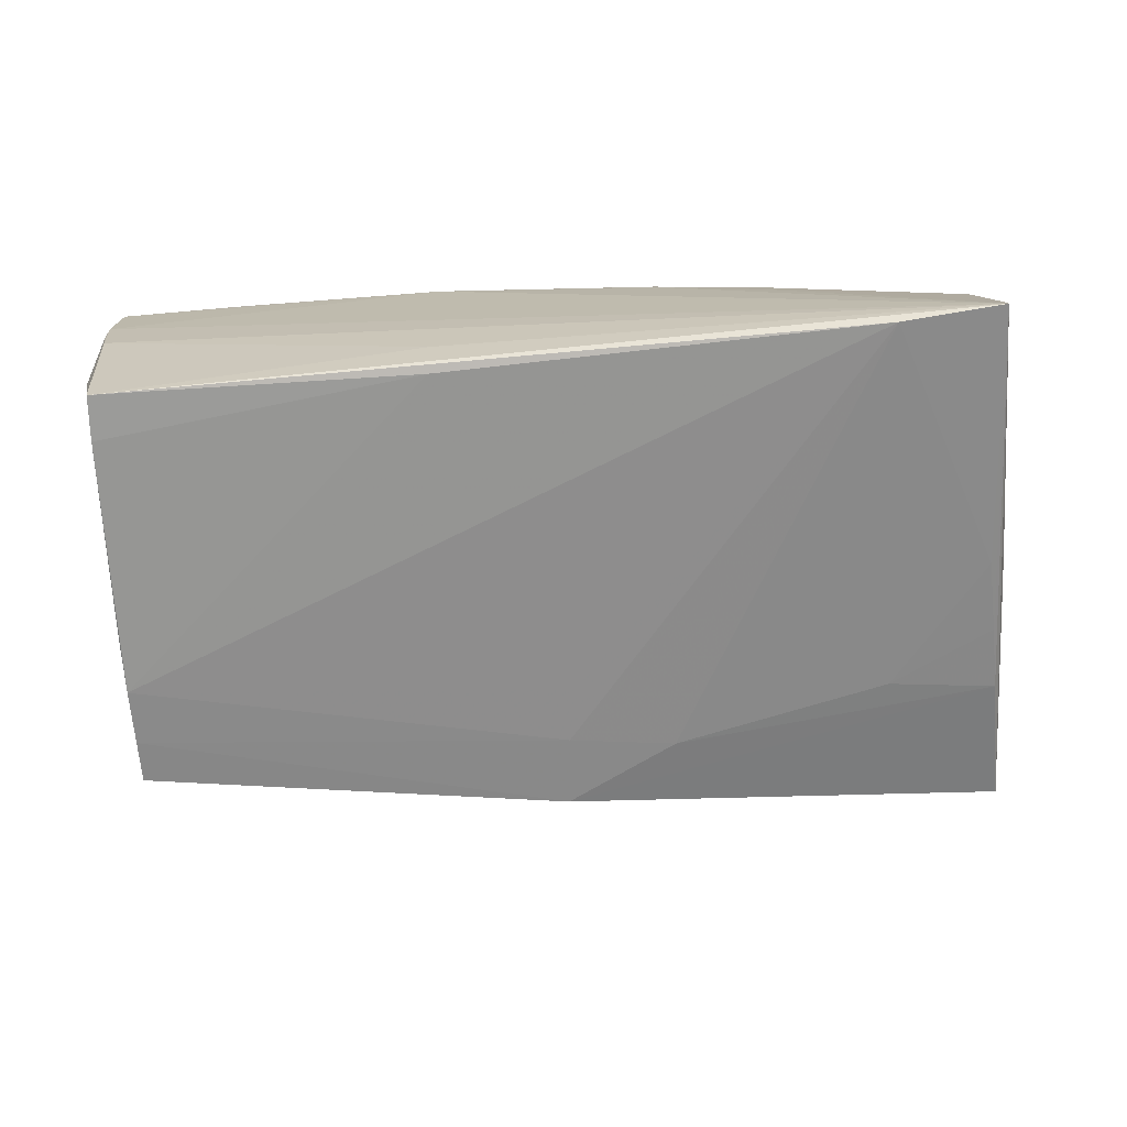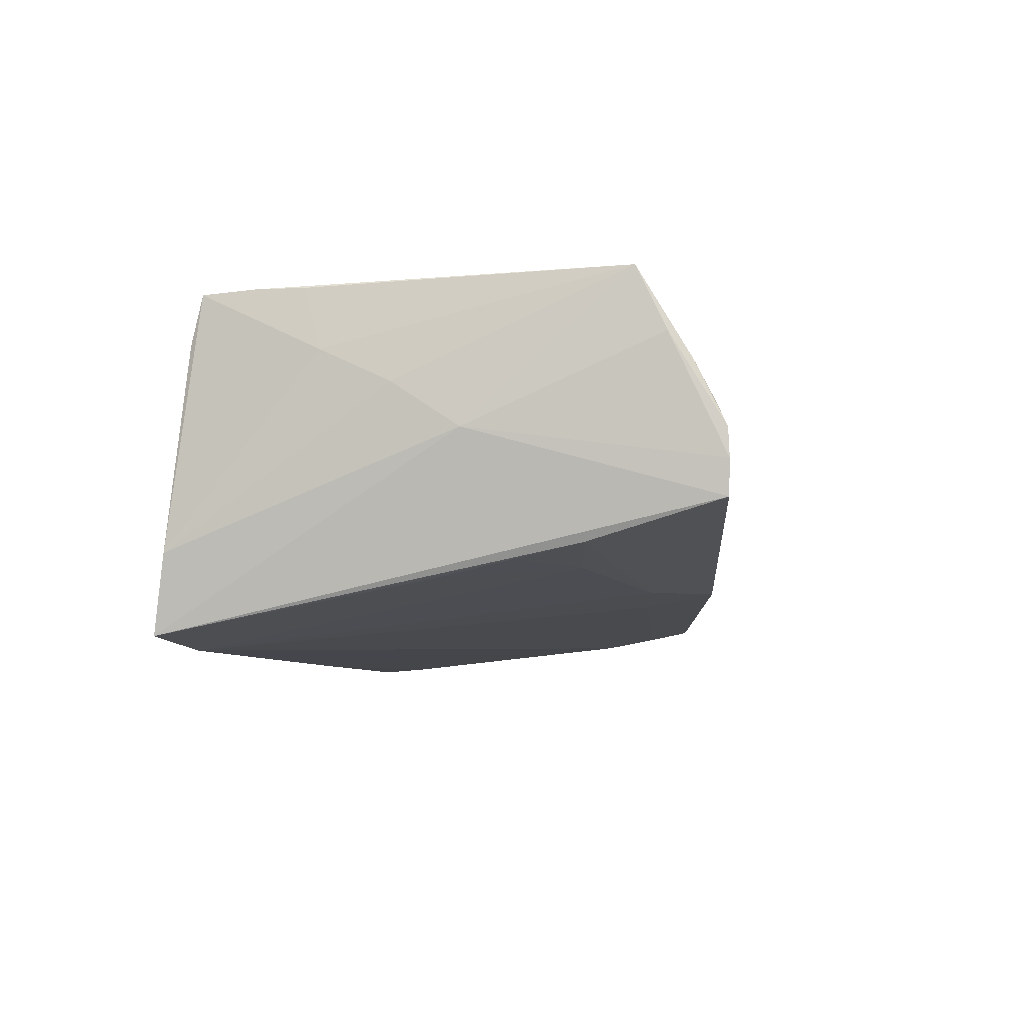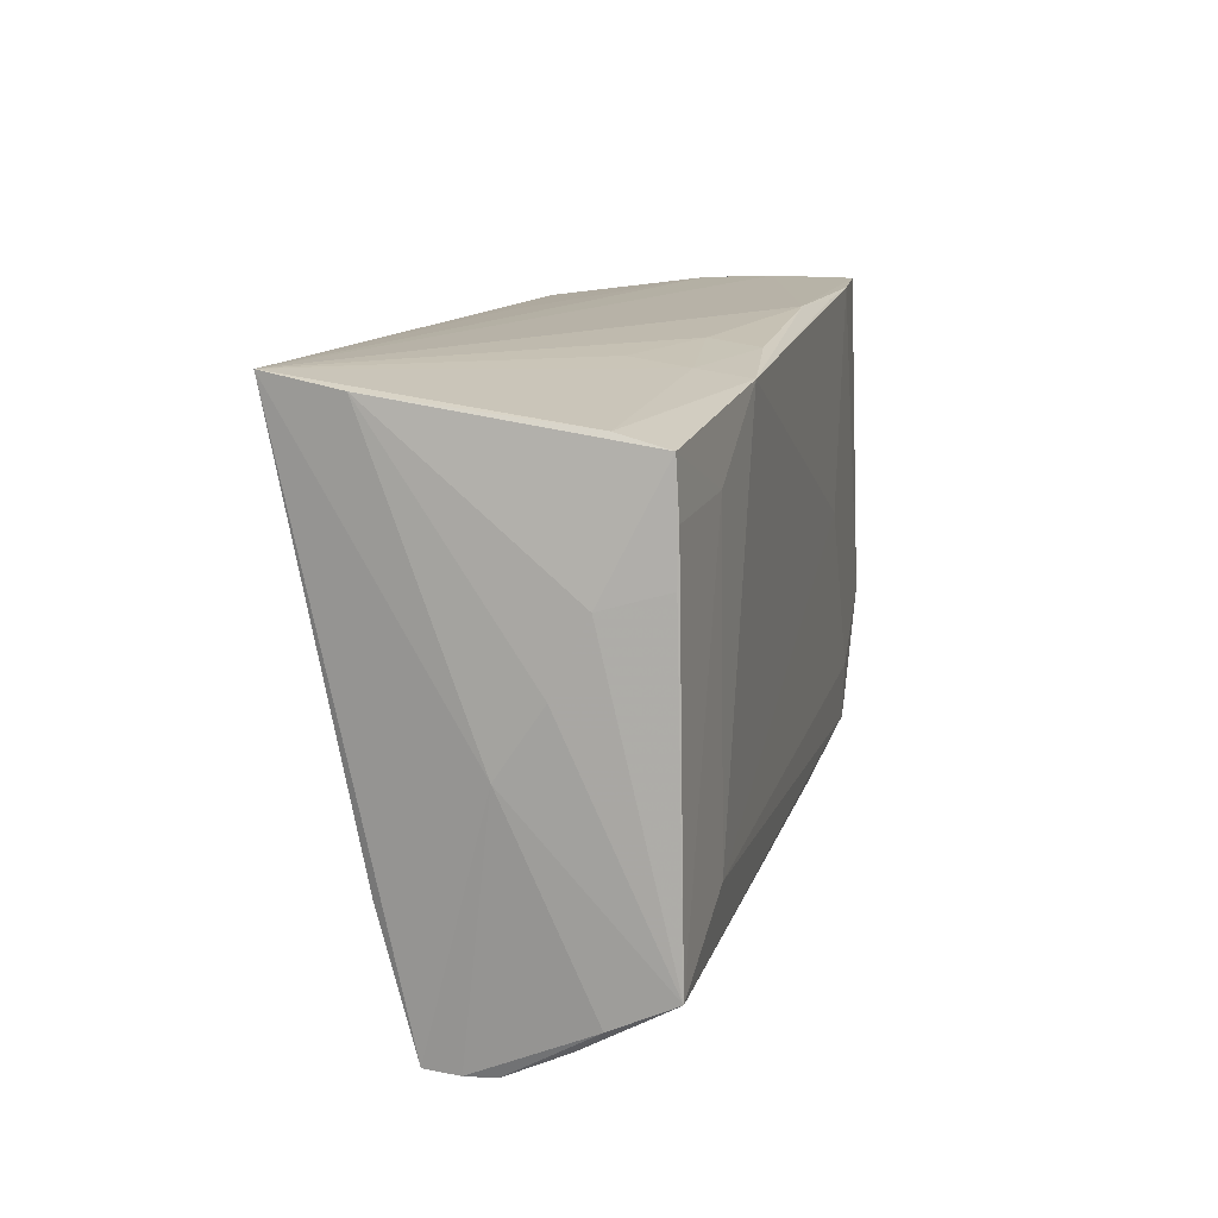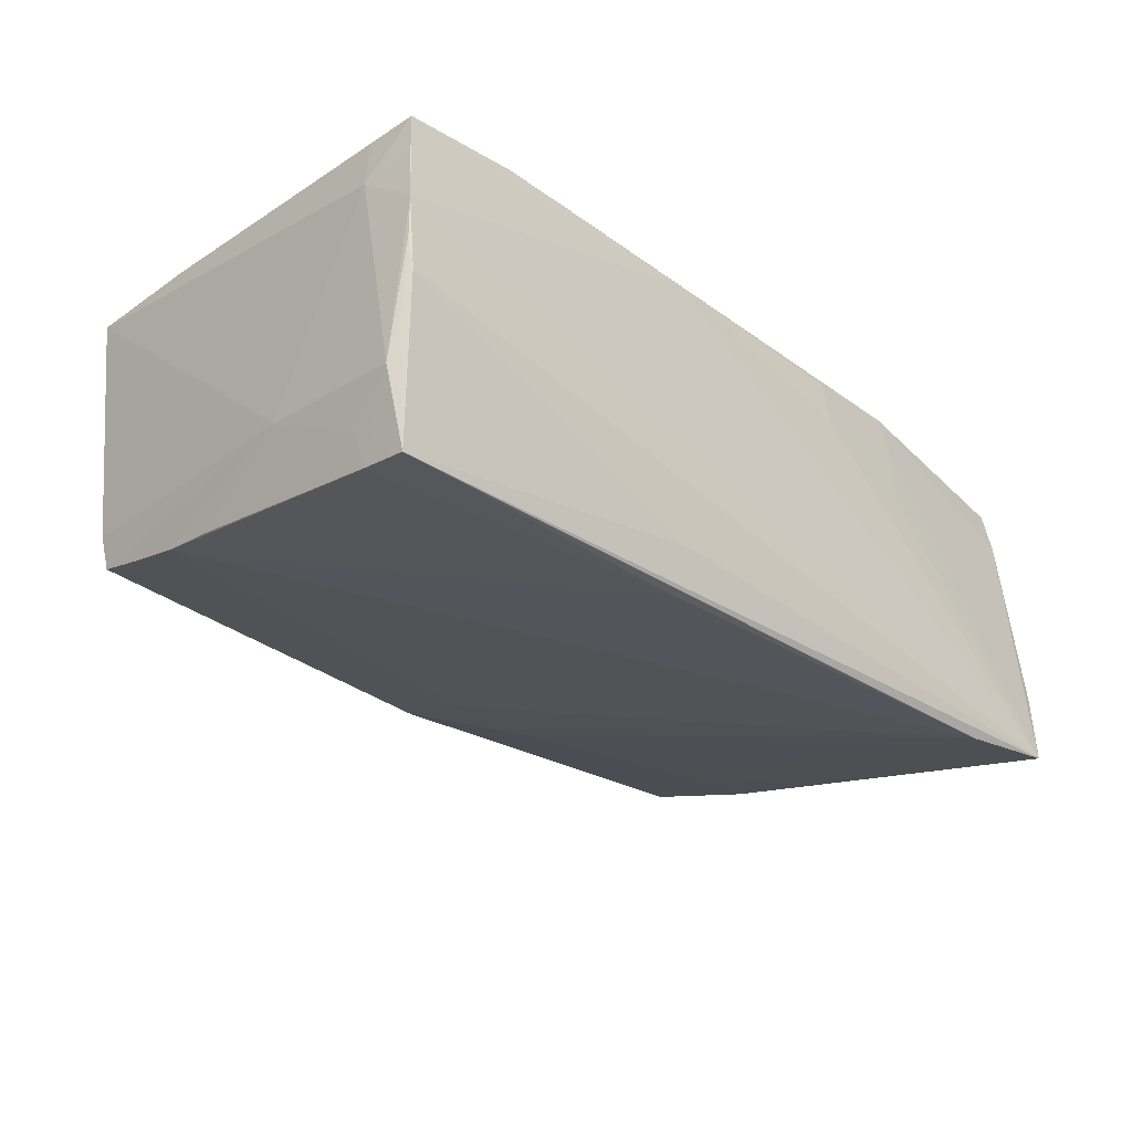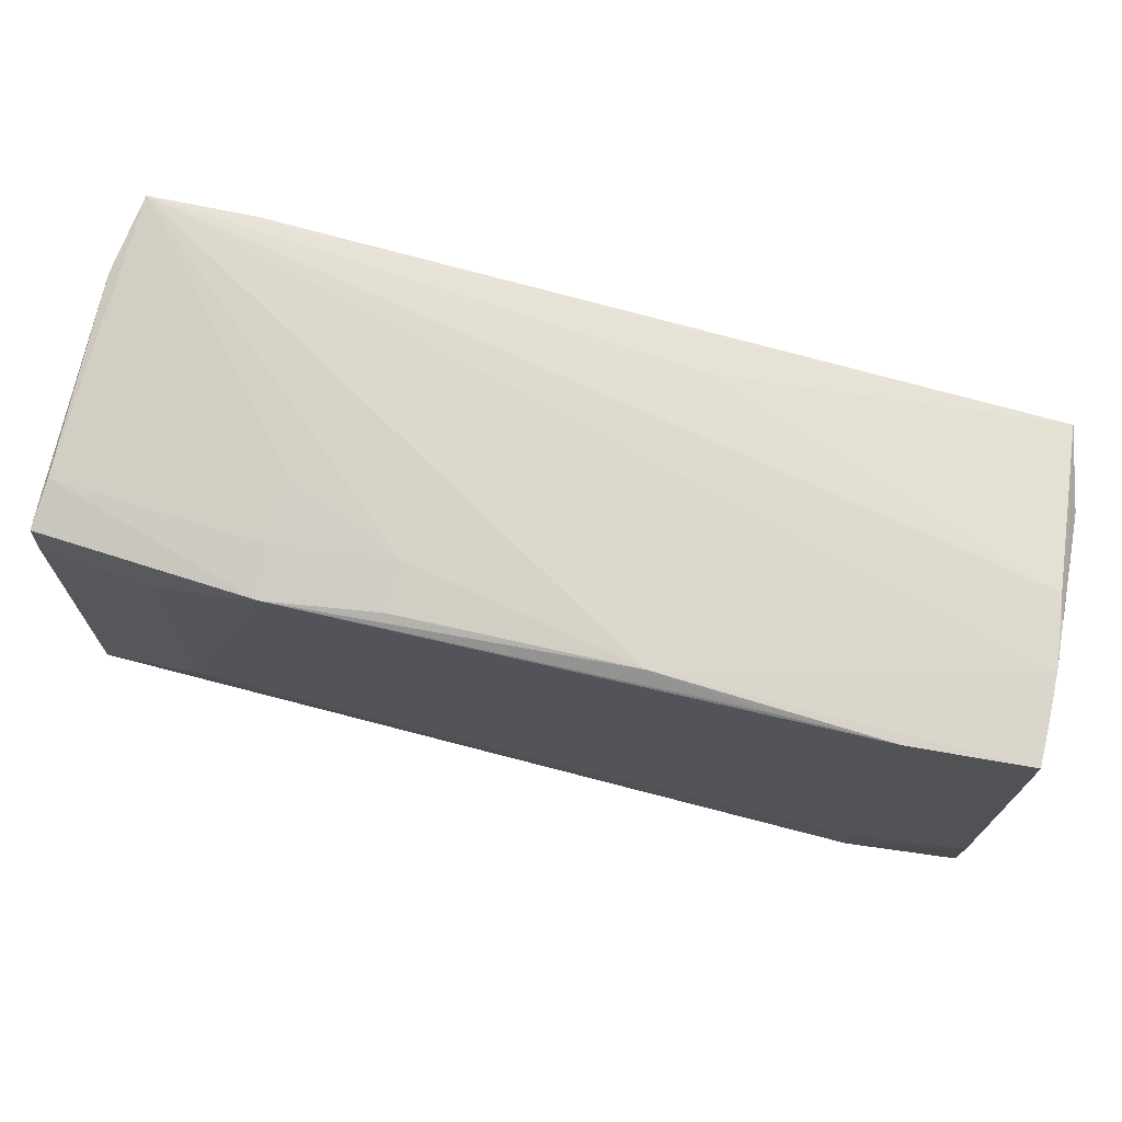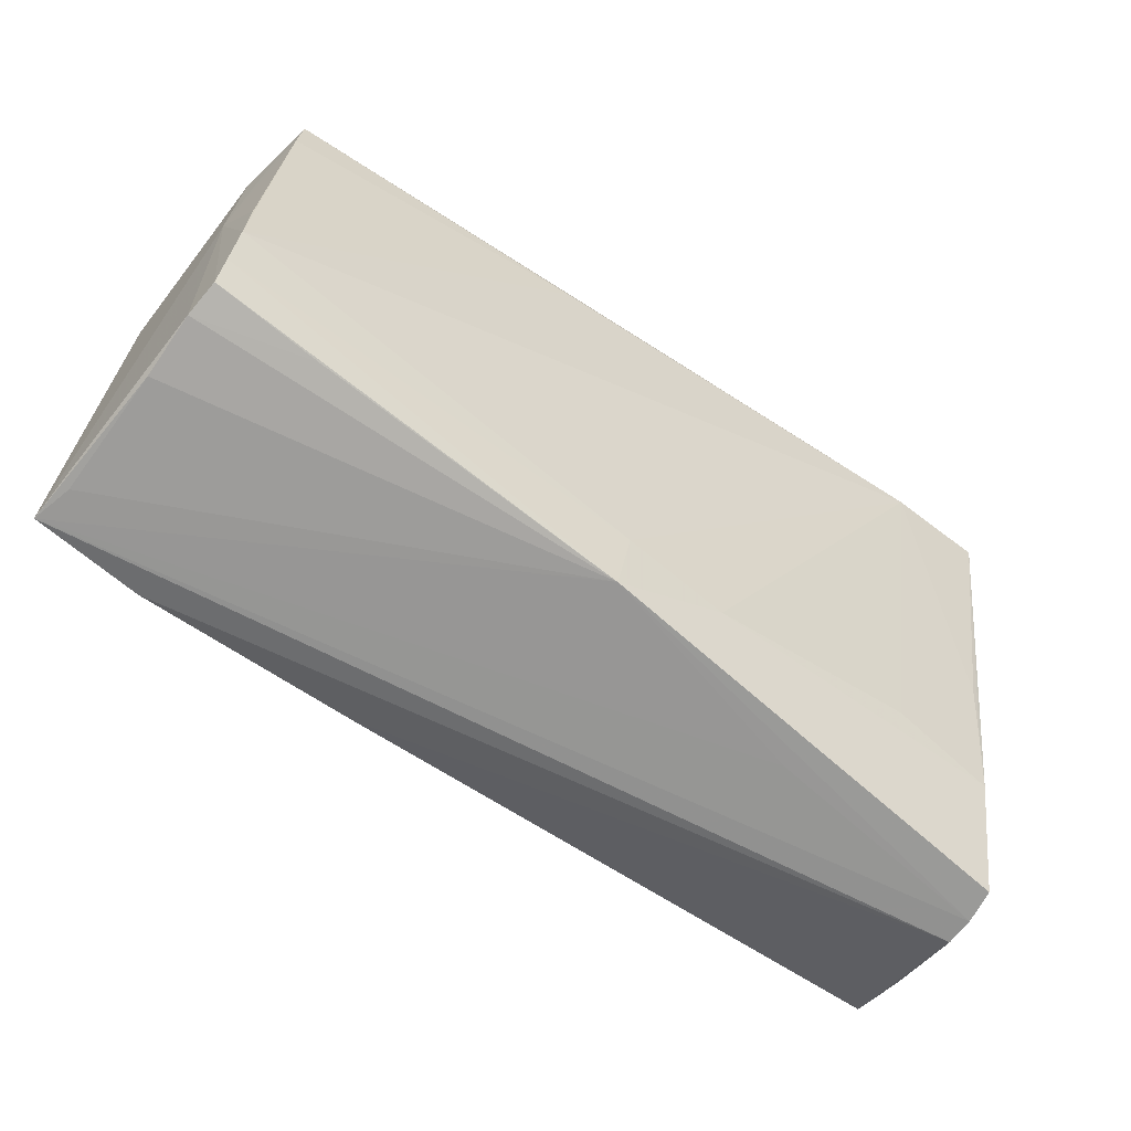
<metadata>
{"format":"obj","ext":"obj","renderer":"f3d","projection":"perspective","resolution":1024,"background":"white","views":[{"elev":-73.8,"azim":-176.0,"up":"+Z"},{"elev":-7.1,"azim":-80.8,"up":"+Z"},{"elev":13.0,"azim":-76.6,"up":"+Y"},{"elev":-29.5,"azim":134.7,"up":"+Z"},{"elev":73.0,"azim":14.3,"up":"+Y"},{"elev":-65.8,"azim":146.0,"up":"+Y"}]}
</metadata>
<code>
v -0.05255 0.03268 -0.02002
v -0.01247 -0.02042 -0.01255
v 0.03985 -0.02213 -0.01313
v 0.02818 0.03211 0.02006
v 0.05266 0.02397 -0.01963
v 0.05456 0.02895 -0.01031
v -0.056 0.01285 0.01181
v 0.04156 -0.01544 0.02098
v -0.02774 0.02988 0.02104
v -0.01411 0.03128 0.01937
v 0.05328 -0.007828 -0.01627
v 0.04133 0.03234 0.02011
v -0.05627 0.004592 0.007852
v 0.05469 -0.02225 0.01404
v 0.01403 0.03268 0.01892
v -0.05542 -0.02622 0.01272
v -0.0531 -0.03254 -0.005471
v -0.02838 0.03083 0.01504
v 0.05595 0.0194 0.01817
v 0.05533 0.03237 0.008453
v -0.05355 -0.03117 0.005217
v -0.04217 -0.01571 0.02104
v 0.05241 0.02951 -0.02003
v 0.05489 0.01139 -0.009525
v 0.05557 0.03224 0.01896
v -0.05233 -0.01655 -0.01009
v -0.05456 0.02703 0.01885
v 0.01311 0.03149 -0.01527
v 0.04247 -0.02253 0.02064
v -0.0536 -0.03268 -0.00128
v 0.05328 -0.001064 -0.01687
v 0.05546 -0.008435 0.02042
v 0.05402 -0.02185 -0.001684
v -0.05194 -0.008581 -0.01182
v -0.05572 -0.02274 0.02015
v 0.05334 -0.02015 -0.01389
v 0.0555 0.03228 0.01396
v -0.05475 0.02072 0.01925
v -0.01407 0.03214 0.01353
v -0.0541 0.02848 0.01306
v -0.05136 0.0004407 -0.01378
v 0.0012 -0.02752 -0.01176
v 0.05584 0.02605 0.01872
v -0.02578 -0.03007 -0.004606
v 0.0134 0.02937 -0.02065
v -0.05421 0.03119 -0.0107
v -0.04138 0.02148 0.02041
v 0.01501 -0.0233 0.02037
v -0.0004896 -0.0118 -0.0146
v -0.05354 -0.03255 0.002213
v -0.03999 0.03164 -0.02104
v -0.05611 -0.003233 0.002555
v -0.02755 0.03172 0.008172
v 0.0005141 -0.0187 -0.01348
v -0.05414 -0.02892 0.009674
v 0.02849 0.006602 0.02104
v 0.0533 -0.01479 -0.01499
v 0.05627 0.02595 0.01301
v 0.05368 0.02326 -0.01494
v -0.055 0.01489 0.01914
v -0.03903 -0.01473 -0.01172
v 0.05427 0.03207 -0.0001465
v 0.05443 0.03063 -0.004825
v 0.05504 0.03201 0.003739
v 0.05618 -0.02214 0.01919
v 0.05387 -0.02105 -0.00955
f 35 52 16
f 16 52 30
f 1 52 46
f 30 65 50
f 50 16 30
f 50 48 21
f 58 65 24
f 27 46 7
f 7 60 27
f 35 60 7
f 29 50 65
f 48 50 29
f 35 48 29
f 35 16 55
f 16 50 55
f 55 50 21
f 55 48 35
f 21 48 55
f 1 23 51
f 31 24 11
f 11 24 57
f 24 36 57
f 36 42 57
f 1 46 40
f 40 46 27
f 27 47 9
f 9 40 27
f 58 25 43
f 58 24 6
f 58 6 20
f 35 47 38
f 38 47 27
f 38 60 35
f 27 60 38
f 13 52 35
f 13 46 52
f 13 7 46
f 35 7 13
f 32 25 12
f 32 43 25
f 8 29 32
f 65 43 32
f 32 29 65
f 11 51 45
f 45 51 23
f 59 6 24
f 44 65 30
f 30 42 44
f 44 42 65
f 17 42 30
f 30 52 17
f 17 52 1
f 49 51 11
f 11 57 54
f 54 57 42
f 54 49 11
f 51 49 54
f 53 39 1
f 1 39 15
f 15 20 1
f 12 25 15
f 25 20 15
f 12 9 56
f 56 32 12
f 8 32 56
f 35 29 22
f 22 29 8
f 22 47 35
f 22 9 47
f 8 56 22
f 22 56 9
f 19 65 58
f 58 43 19
f 19 43 65
f 64 20 6
f 37 25 58
f 58 20 37
f 37 20 25
f 11 45 5
f 5 45 23
f 5 31 11
f 23 6 5
f 6 59 5
f 24 31 5
f 5 59 24
f 65 42 14
f 14 33 65
f 42 33 14
f 66 33 42
f 65 33 66
f 66 24 65
f 66 36 24
f 26 17 1
f 42 17 26
f 40 9 18
f 1 40 18
f 18 53 1
f 39 53 18
f 4 9 12
f 12 15 4
f 4 15 9
f 10 15 39
f 9 15 10
f 39 18 10
f 10 18 9
f 28 23 1
f 63 6 23
f 23 64 63
f 63 64 6
f 62 64 23
f 23 28 62
f 20 64 62
f 62 28 1
f 1 20 62
f 3 42 36
f 36 66 3
f 3 66 42
f 1 51 41
f 34 26 1
f 1 41 34
f 42 26 2
f 51 54 2
f 2 54 42
f 61 34 41
f 61 41 51
f 51 2 61
f 26 34 61
f 61 2 26

</code>
